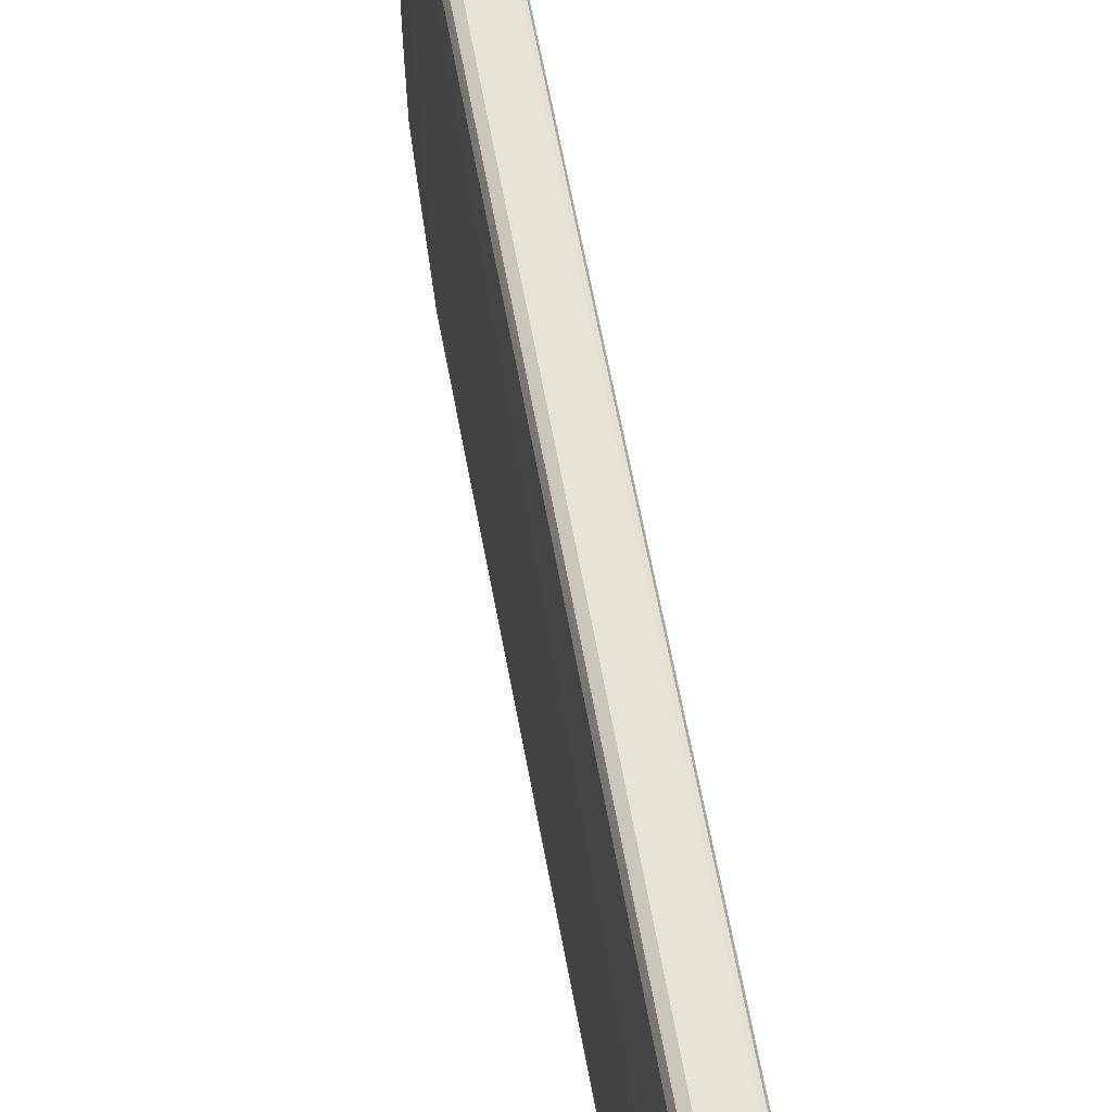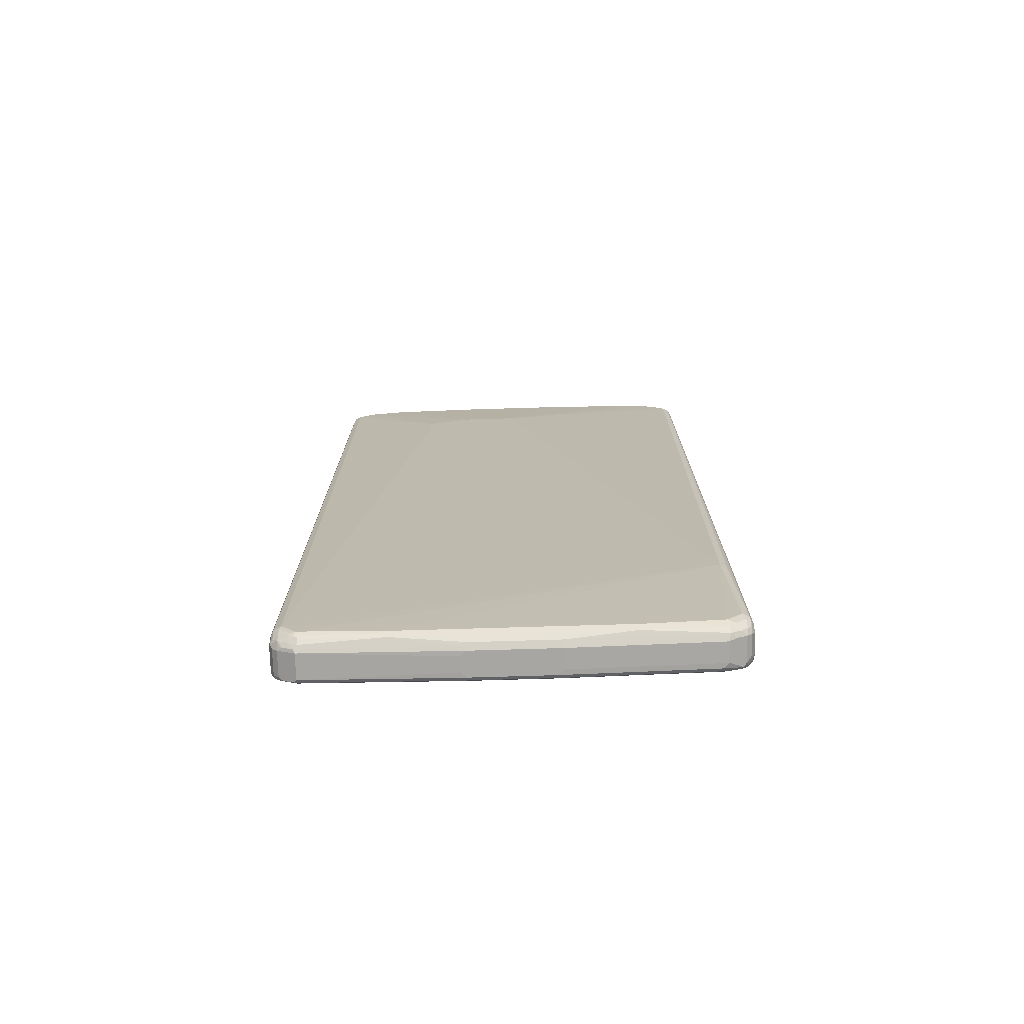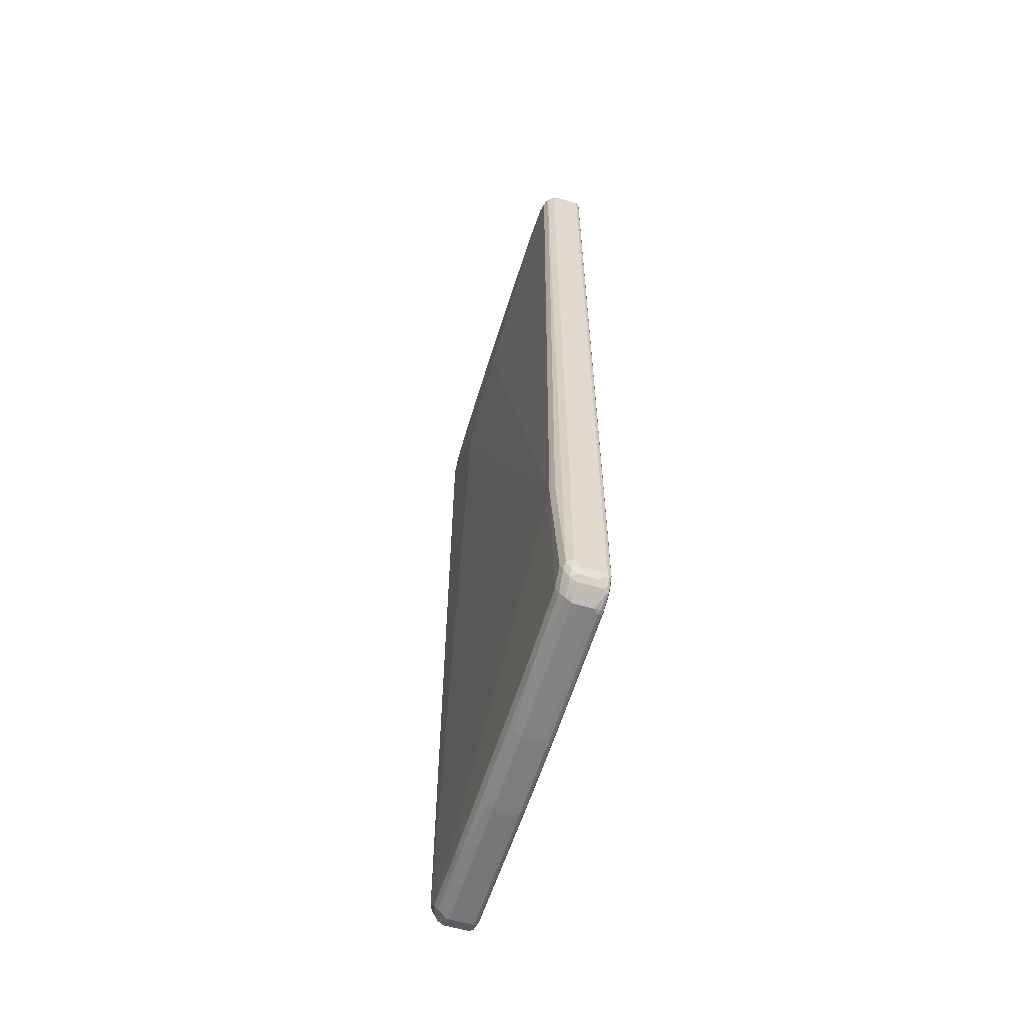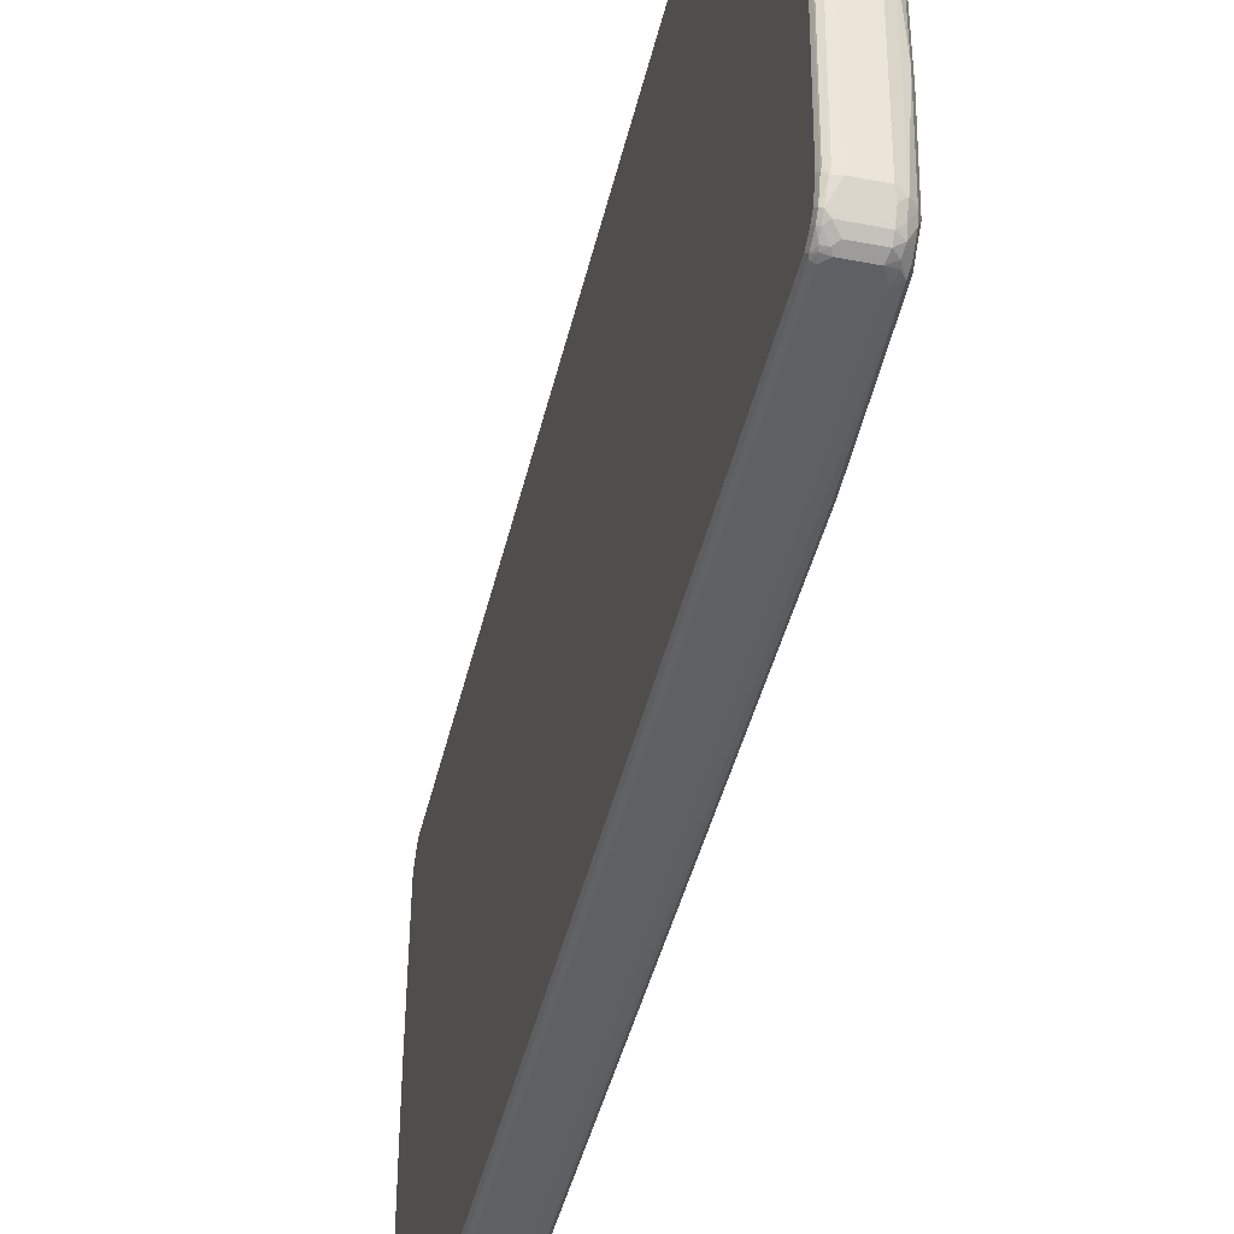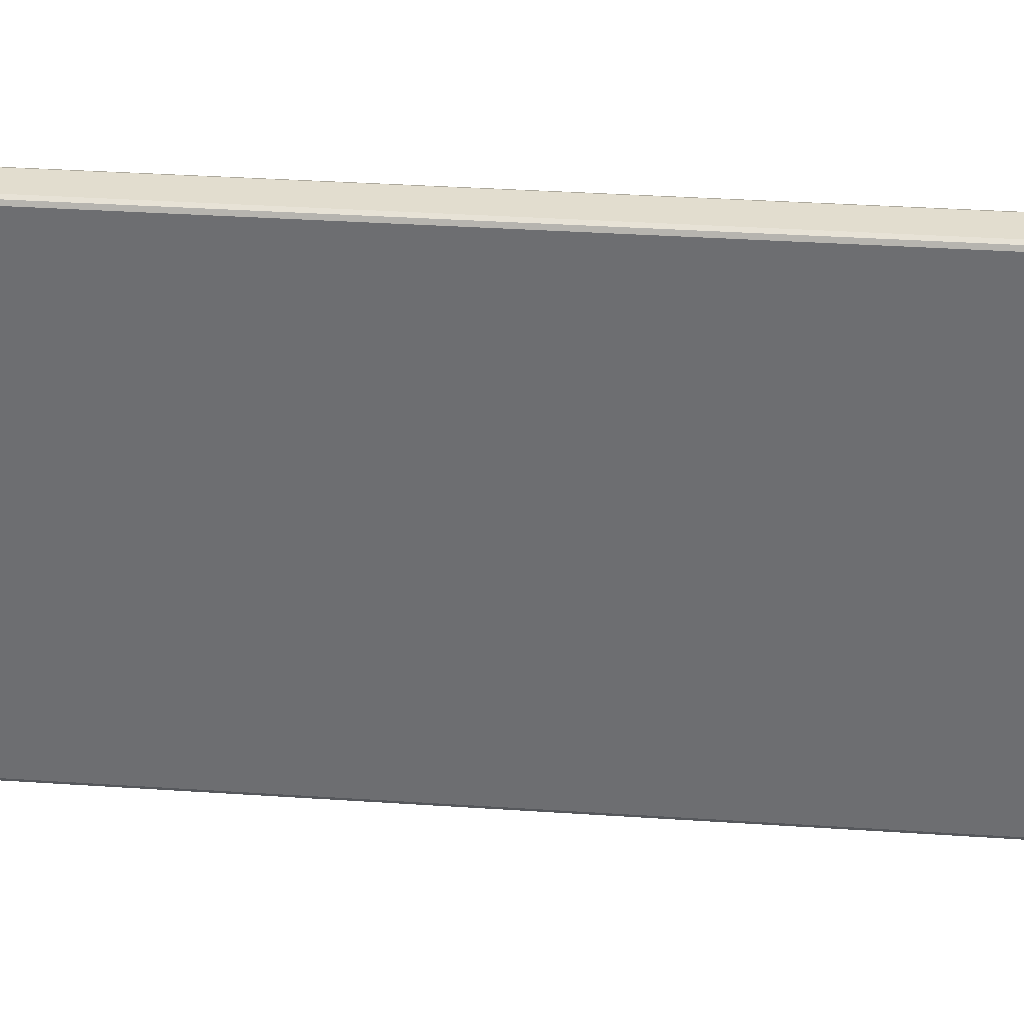
<metadata>
{"format":"obj","ext":"obj","renderer":"f3d","projection":"perspective","resolution":1024,"background":"white","views":[{"elev":61.5,"azim":-10.1,"up":"+Y"},{"elev":-74.3,"azim":-88.3,"up":"+Z"},{"elev":-59.0,"azim":-17.0,"up":"+Z"},{"elev":-43.4,"azim":167.1,"up":"+Y"},{"elev":35.0,"azim":95.1,"up":"+Y"}]}
</metadata>
<code>
v -0.009908 -0.4263 -0.8625
v -0.02479 -0.4213 -0.8575
v -0.02313 -0.4196 -0.8657
v -0.01322 -0.4196 -0.8757
v 0.02974 -0.4263 -0.8625
v -0.01983 -0.4263 -0.8427
v -0.03304 -0.4196 -0.8459
v -0.02479 -0.4114 -0.8773
v 0.02644 -0.4196 -0.8757
v -0.01322 -0.4098 -0.8855
v 0.0409 -0.4238 -0.8625
v 0.03965 -0.4263 -0.8525
v 0.03304 -0.423 -0.8691
v -0.01983 -0.4263 0.8427
v -0.04295 -0.4098 -0.5882
v -0.03965 -0.4064 -0.8427
v -0.03469 -0.4114 -0.8575
v -0.03304 -0.4196 0.8393
v -0.03469 -0.4015 -0.8675
v -0.03469 -0.3916 -0.8773
v -0.02313 -0.3999 -0.8855
v 0.03634 -0.4098 -0.8855
v -0.01322 -0.3899 -0.8955
v -0.006609 -0.4031 -0.8889
v 0.04213 -0.4213 -0.8675
v 0.04709 -0.4213 -0.8575
v 0.04626 -0.423 -0.8525
v 0.04461 -0.4238 0.8675
v 0.03965 -0.4263 0.8625
v 0.04295 -0.413 -0.8789
v -0.009908 -0.4263 0.8625
v -0.02644 -0.423 0.8459
v -0.04295 -0.4098 -0.5782
v -0.04709 -0.4015 -0.57
v -0.04957 -0.3965 -0.5848
v -0.03965 -0.3866 -0.8625
v -0.038 -0.3948 -0.8609
v -0.02479 -0.4213 0.855
v -0.03469 -0.4114 0.855
v -0.03634 -0.413 0.8459
v -0.038 -0.385 -0.8707
v -0.03965 -0.3767 -0.8723
v -0.03304 -0.38 -0.8855
v -0.02313 -0.38 -0.8955
v 0.04295 -0.4031 -0.8889
v -0.009908 -0.3767 -0.9021
v 0.04709 -0.4114 -0.8773
v 0.04957 -0.4164 -0.8525
v 0.04626 -0.423 0.8625
v 0.04709 -0.4176 0.8723
v 0.03965 -0.4196 0.8757
v -0.009908 -0.4196 0.8757
v 0.04709 -0.4015 -0.8873
v -0.01487 -0.4213 0.87
v -0.01652 -0.423 0.8657
v -0.03965 -0.4064 0.8427
v -0.03965 0.4064 -0.8427
v -0.03965 0.3866 -0.8625
v -0.03965 0.3767 -0.8723
v -0.03965 0.228 -0.8823
v -0.03965 -0.228 -0.8823
v -0.04957 0 0.7335
v -0.04957 0.2081 0.6344
v -0.02479 -0.4114 0.8748
v -0.03469 -0.4015 0.865
v -0.03718 -0.4064 0.8537
v -0.03304 -0.2213 -0.8955
v -0.02313 -0.09247 -0.9053
v -0.009908 -0.08922 -0.9121
v 0.02974 -0.3767 -0.9021
v 0.0409 -0.3767 -0.8996
v 0.04957 -0.4064 -0.8723
v 0.04957 -0.4164 0.8625
v 0.04709 -0.4077 0.8823
v 0.03965 -0.4098 0.8855
v -0.009908 -0.4098 0.8855
v 0.04709 -0.3717 -0.8971
v 0.04957 -0.3668 -0.8921
v 0.04957 -0.3965 -0.8823
v -0.03718 -0.3965 0.8637
v -0.03965 -0.3866 0.8625
v -0.03304 0.4196 -0.8427
v -0.03718 0.4077 -0.8525
v -0.03718 0.3978 -0.8625
v -0.03965 0.4064 0.8427
v -0.03718 0.3878 -0.8723
v -0.03634 0.38 -0.8789
v -0.03634 0.2313 -0.8889
v -0.03304 0.2147 -0.8955
v -0.03965 -0.3767 0.8723
v -0.03965 -0.2974 0.8921
v -0.03965 -0.09907 0.9021
v -0.04957 0.1189 0.7335
v -0.04957 0.2081 0.6939
v -0.03469 -0.3916 0.8748
v -0.01487 -0.4015 0.8898
v -0.02313 -0.3965 0.8855
v -0.03304 -0.3767 0.8855
v -0.02313 0.07595 -0.9053
v -0.009908 0.07929 -0.9121
v 0.02974 -0.08922 -0.9121
v 0.03965 -0.3668 -0.9021
v 0.04626 -0.3668 -0.8987
v 0.04957 -0.3965 0.8823
v 0.04626 -0.3999 0.8889
v 0.04461 -0.4039 0.8873
v 0.03965 -0.4031 0.8889
v 0.04709 -0.08421 -0.9071
v 0.04957 -0.07929 -0.9021
v -0.03718 -0.3866 0.8735
v -0.02479 0.4238 -0.8477
v -0.02313 0.4196 -0.8625
v -0.02479 0.409 -0.8773
v -0.03469 0.409 -0.8575
v -0.03304 0.4196 0.8427
v -0.03469 0.399 -0.8675
v -0.03965 0.3866 0.8625
v -0.03718 0.3916 0.8675
v -0.03718 0.4114 0.8477
v -0.03469 0.3891 -0.8773
v -0.03304 0.3734 -0.8855
v -0.02313 0.3734 -0.8955
v -0.01652 0.08254 -0.9087
v -0.03634 -0.2974 0.8987
v -0.03634 -0.09907 0.9087
v -0.03718 0.1041 0.9071
v -0.03965 0.09907 0.9021
v -0.03965 0.2974 0.8921
v -0.03965 0.3767 0.8723
v 0.03965 -0.3767 0.9021
v -0.009908 -0.3767 0.9021
v -0.01487 -0.3817 0.8996
v -0.02313 -0.3767 0.8955
v -0.03469 -0.3024 0.8996
v 0 0.08922 -0.9121
v -0.009908 0.3767 -0.9021
v 0.03965 -0.07929 -0.9121
v 0.04626 -0.07929 -0.9087
v 0.04957 -0.3767 0.8921
v 0.04626 -0.38 0.8987
v 0.04461 -0.3842 0.8971
v 0.04626 0.07929 -0.9087
v 0.04957 0.07929 -0.9021
v -0.01983 0.4263 -0.8427
v -0.01487 0.4238 -0.8675
v -0.01983 0.4263 0.8427
v -0.009908 0.4196 -0.8757
v -0.009908 0.4098 -0.8855
v -0.01487 0.4039 -0.8873
v -0.01652 0.3999 -0.8889
v -0.02479 0.3891 -0.8873
v -0.02313 0.4196 0.8625
v -0.02106 0.4238 0.8525
v -0.03718 0.3817 0.8773
v -0.03345 0.4064 0.8625
v -0.02726 0.4114 0.8675
v -0.01652 0.38 -0.8987
v -0.03469 -0.1041 0.9096
v -0.03634 0.09907 0.9087
v -0.03718 0.3024 0.8971
v 0.04626 -0.1024 0.9087
v 0.03965 -0.09907 0.9121
v -0.02974 -0.09907 0.9121
v -0.02974 -0.2974 0.9021
v 0.02974 0.08922 -0.9121
v -0.01487 0.3842 -0.8971
v -0.009908 0.4031 -0.8889
v 0.04461 0.4015 -0.8898
v 0.03965 0.3767 -0.9021
v 0.03965 0.07929 -0.9121
v 0.04461 0.08421 -0.9096
v 0.04957 -0.09907 0.9021
v 0.04626 0.3767 -0.8987
v 0.04957 0.3767 -0.8921
v -0.009908 0.4263 -0.8625
v 0.03965 0.4263 -0.8625
v 0.03965 0.4196 -0.8757
v -0.009908 0.4263 0.8625
v 0.03965 0.4098 -0.8855
v -0.0223 0.4114 0.8773
v -0.01734 0.4213 0.8675
v -0.01322 0.423 0.8691
v -0.02726 0.4015 0.8773
v -0.03345 0.3965 0.8723
v -0.03304 0.3767 0.8855
v -0.02974 0.09907 0.9121
v -0.03634 0.2974 0.8987
v -0.02313 0.3767 0.8955
v 0.04626 0.09581 0.9087
v 0.03965 0.09907 0.9121
v 0.04709 0.4064 -0.8835
v 0.04461 0.3817 -0.8996
v 0.04957 0.09907 0.9021
v 0.04709 0.3866 -0.8934
v 0.04957 0.3965 -0.8823
v 0.04626 0.423 -0.8657
v 0.04461 0.4213 -0.87
v 0.03965 0.4263 0.8625
v 0.04709 0.4164 -0.8735
v -0.006609 0.4196 0.8757
v -0.02313 0.3965 0.8855
v -0.01983 0.4064 0.8823
v -0.01322 0.4031 0.8889
v -0.006609 0.4098 0.8855
v -0.009908 0.3767 0.9021
v -0.02974 0.2974 0.9021
v -0.01734 0.3817 0.8971
v -0.01734 0.4015 0.8873
v 0.03965 0.3767 0.9021
v 0.04957 0.3767 0.8921
v 0.04626 0.3734 0.8987
v 0.04957 0.4164 -0.8625
v 0.04626 0.423 0.8591
v 0.04295 0.4196 0.8757
v 0.04461 0.4213 0.8675
v 0.03634 0.4031 0.8889
v -0.01322 0.3833 0.8987
v 0.04295 0.4098 0.8855
v 0.04461 0.3817 0.8971
v 0.04295 0.3899 0.8955
v 0.04957 0.3965 0.8823
v 0.04461 0.4015 0.8873
v 0.04957 0.4164 0.8625
v 0.04791 0.4048 0.8807
v 0.04791 0.4147 0.8707
f 1 2 3
f 130 162 163
f 130 161 162
f 130 140 161
f 130 141 140
f 129 160 154
f 128 160 129
f 126 128 127
f 126 160 128
f 126 187 160
f 126 159 187
f 125 159 126
f 125 158 159
f 124 158 125
f 124 134 158
f 122 151 157
f 122 157 123
f 121 151 122
f 120 151 121
f 119 155 156
f 118 155 119
f 118 184 155
f 118 154 184
f 118 129 154
f 130 163 131
f 131 163 164
f 131 164 134
f 131 134 132
f 144 176 175
f 144 198 176
f 144 178 198
f 144 146 178
f 142 174 143
f 142 173 174
f 142 192 173
f 142 171 192
f 139 161 140
f 139 172 161
f 138 171 142
f 117 129 118
f 137 171 138
f 136 168 169
f 136 167 168
f 136 149 167
f 136 150 149
f 136 166 150
f 136 157 166
f 135 169 165
f 135 136 169
f 134 163 158
f 134 164 163
f 132 134 133
f 137 170 171
f 115 153 146
f 115 152 153
f 115 156 152
f 98 134 124
f 98 133 134
f 97 133 98
f 96 133 97
f 96 132 133
f 96 131 132
f 96 130 131
f 96 107 130
f 95 98 110
f 94 129 117
f 93 129 94
f 100 123 157
f 93 128 129
f 92 126 127
f 92 125 126
f 91 125 92
f 91 124 125
f 91 98 124
f 90 98 91
f 90 110 98
f 89 123 99
f 89 122 123
f 89 121 122
f 88 121 89
f 93 127 128
f 145 175 176
f 100 157 136
f 102 137 138
f 115 119 156
f 113 151 120
f 113 150 151
f 113 149 150
f 113 148 149
f 113 147 148
f 113 145 147
f 113 116 114
f 113 120 116
f 112 145 113
f 111 146 144
f 100 136 135
f 111 115 146
f 111 144 175
f 108 143 109
f 108 142 143
f 108 138 142
f 106 130 107
f 105 130 106
f 105 141 130
f 105 140 141
f 105 139 140
f 104 139 105
f 102 138 103
f 111 175 145
f 145 176 177
f 145 177 147
f 146 153 178
f 198 215 213
f 198 214 215
f 196 223 212
f 196 213 223
f 196 199 197
f 196 212 199
f 191 212 195
f 191 199 212
f 189 211 209
f 189 210 211
f 189 193 210
f 200 204 218
f 189 209 190
f 188 206 205
f 188 208 201
f 188 207 208
f 187 206 188
f 186 209 205
f 186 190 209
f 186 205 206
f 185 188 201
f 183 185 201
f 180 204 200
f 180 203 204
f 188 205 207
f 180 202 203
f 200 218 214
f 202 208 203
f 221 223 224
f 219 222 220
f 218 222 224
f 218 220 222
f 216 220 218
f 214 218 224
f 214 223 215
f 214 225 223
f 214 224 225
f 213 215 223
f 210 219 211
f 201 208 202
f 210 222 219
f 209 219 220
f 209 211 219
f 207 217 208
f 205 217 207
f 203 220 216
f 203 209 220
f 203 205 209
f 203 217 205
f 203 208 217
f 203 218 204
f 203 216 218
f 210 221 222
f 87 121 88
f 180 201 202
f 180 184 183
f 161 172 193
f 160 188 185
f 160 187 188
f 159 206 187
f 159 186 206
f 158 186 159
f 158 163 186
f 155 180 156
f 155 184 180
f 154 185 183
f 154 160 185
f 161 193 189
f 154 183 184
f 153 181 182
f 152 181 153
f 152 180 181
f 152 156 180
f 150 157 151
f 150 166 157
f 148 167 149
f 148 168 167
f 148 179 168
f 147 179 148
f 147 177 179
f 153 182 178
f 180 183 201
f 161 189 190
f 162 190 186
f 180 182 181
f 180 200 182
f 178 214 198
f 178 200 214
f 178 182 200
f 177 191 179
f 177 199 191
f 177 197 199
f 176 213 196
f 176 198 213
f 176 197 177
f 161 190 162
f 176 196 197
f 174 194 191
f 173 194 174
f 173 192 194
f 169 171 170
f 169 192 171
f 168 192 169
f 168 194 192
f 168 191 194
f 168 179 191
f 165 169 170
f 162 186 163
f 174 191 195
f 87 120 121
f 86 120 87
f 85 119 115
f 28 51 52
f 28 50 51
f 28 49 50
f 27 49 28
f 27 73 49
f 27 48 73
f 26 72 48
f 26 47 72
f 26 48 27
f 25 47 26
f 25 30 47
f 28 52 31
f 23 45 24
f 23 46 70
f 23 44 46
f 22 45 30
f 21 43 44
f 20 43 21
f 20 42 43
f 20 41 42
f 19 41 20
f 19 37 41
f 18 40 33
f 18 39 40
f 23 70 45
f 18 38 39
f 28 31 29
f 30 53 47
f 39 64 65
f 39 66 40
f 39 65 66
f 38 64 39
f 38 55 64
f 36 41 37
f 36 42 41
f 35 63 57
f 35 94 63
f 35 93 94
f 35 62 93
f 30 45 53
f 35 56 62
f 35 61 42
f 35 60 61
f 35 59 60
f 35 58 59
f 35 57 58
f 34 56 35
f 34 40 56
f 33 40 34
f 32 55 38
f 31 54 55
f 31 52 54
f 35 42 36
f 40 66 56
f 18 32 38
f 16 19 17
f 7 16 17
f 7 15 16
f 6 18 7
f 6 32 18
f 6 14 32
f 5 13 11
f 5 11 12
f 4 22 9
f 4 10 22
f 4 8 10
f 3 7 8
f 7 17 8
f 3 8 4
f 2 6 7
f 1 6 2
f 1 14 6
f 1 31 14
f 1 29 31
f 1 12 29
f 1 5 12
f 1 13 5
f 1 9 13
f 1 4 9
f 1 3 4
f 2 7 3
f 16 35 36
f 7 18 33
f 8 17 19
f 16 37 19
f 16 36 37
f 15 35 16
f 15 34 35
f 15 33 34
f 14 55 32
f 14 31 55
f 13 30 25
f 13 22 30
f 12 28 29
f 12 27 28
f 7 33 15
f 11 27 12
f 11 25 26
f 11 13 25
f 10 45 22
f 10 24 45
f 10 23 24
f 10 44 23
f 10 21 44
f 9 22 13
f 8 21 10
f 8 20 21
f 8 19 20
f 11 26 27
f 221 224 222
f 42 61 43
f 43 67 44
f 70 137 102
f 70 101 137
f 70 102 71
f 69 137 101
f 69 170 137
f 69 165 170
f 69 135 165
f 69 100 135
f 68 100 69
f 68 123 100
f 68 99 123
f 71 103 77
f 67 99 68
f 65 110 80
f 65 95 110
f 65 80 66
f 64 98 95
f 64 97 98
f 64 96 97
f 64 76 96
f 64 95 65
f 62 127 93
f 62 92 127
f 62 91 92
f 67 89 99
f 62 90 91
f 71 102 103
f 74 104 105
f 85 118 119
f 85 117 118
f 85 94 117
f 84 120 86
f 84 116 120
f 83 116 84
f 83 114 116
f 82 115 111
f 82 114 83
f 82 113 114
f 82 112 113
f 73 104 74
f 82 145 112
f 80 90 81
f 80 110 90
f 77 109 78
f 77 108 109
f 77 138 108
f 77 103 138
f 75 96 76
f 75 107 96
f 75 106 107
f 74 106 75
f 74 105 106
f 82 111 145
f 43 61 67
f 62 81 90
f 60 89 67
f 49 73 50
f 48 104 73
f 48 139 104
f 48 172 139
f 48 193 172
f 48 210 193
f 48 221 210
f 48 223 221
f 48 212 223
f 48 195 212
f 48 174 195
f 50 73 74
f 48 143 174
f 48 78 109
f 48 79 78
f 48 72 79
f 47 53 72
f 46 101 70
f 46 69 101
f 45 71 53
f 45 70 71
f 44 69 46
f 44 68 69
f 44 67 68
f 48 109 143
f 60 67 61
f 50 74 51
f 51 75 76
f 60 88 89
f 59 88 60
f 59 87 88
f 59 86 87
f 59 84 86
f 58 84 59
f 57 115 82
f 57 85 115
f 57 94 85
f 57 63 94
f 57 84 58
f 51 74 75
f 57 83 84
f 56 81 62
f 56 80 81
f 56 66 80
f 54 64 55
f 53 79 72
f 53 78 79
f 53 77 78
f 53 71 77
f 52 76 64
f 52 64 54
f 51 76 52
f 57 82 83
f 223 225 224

</code>
